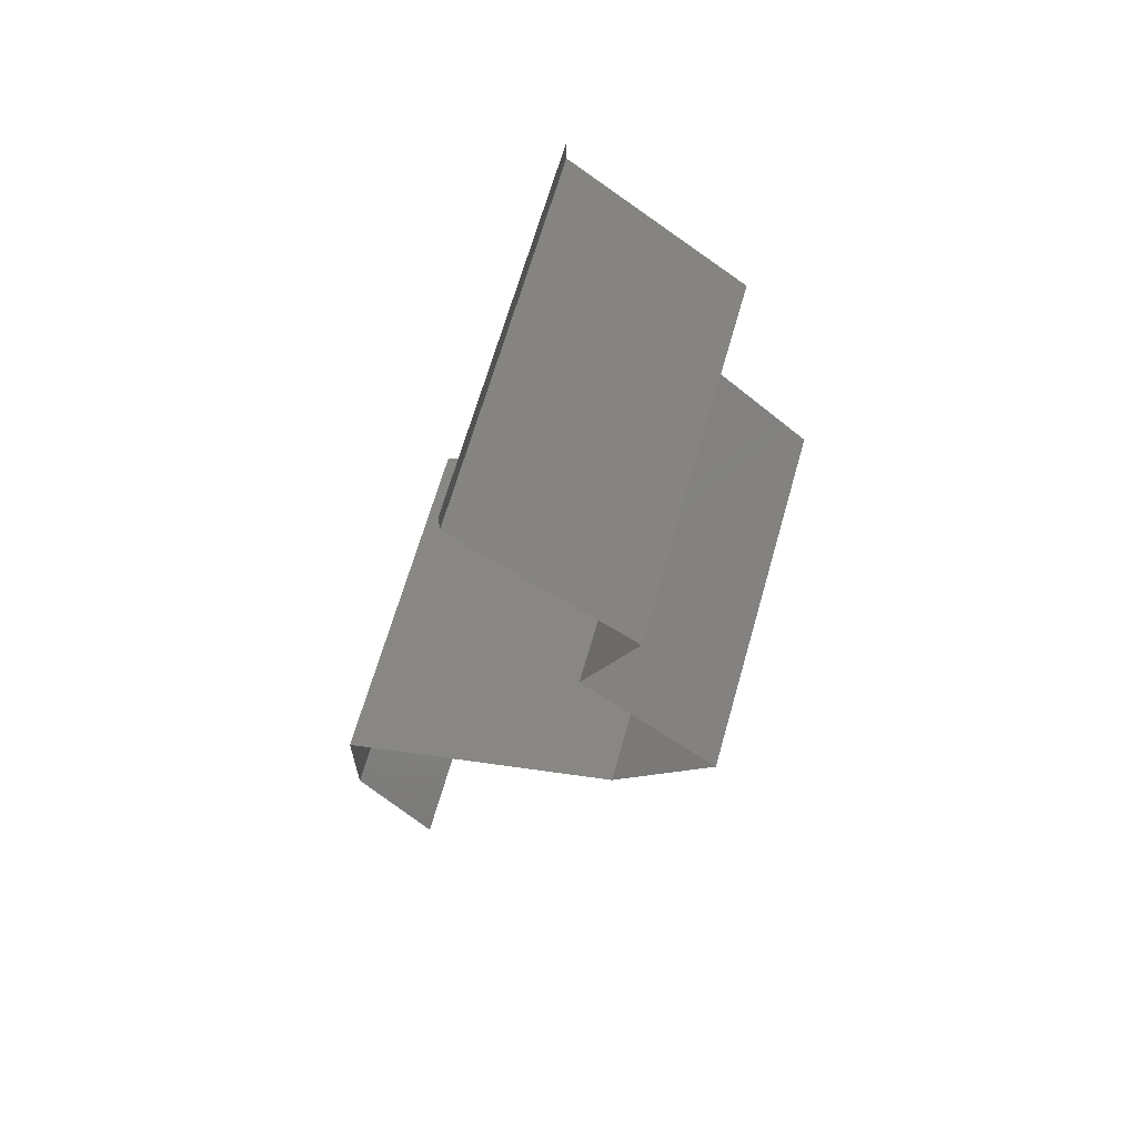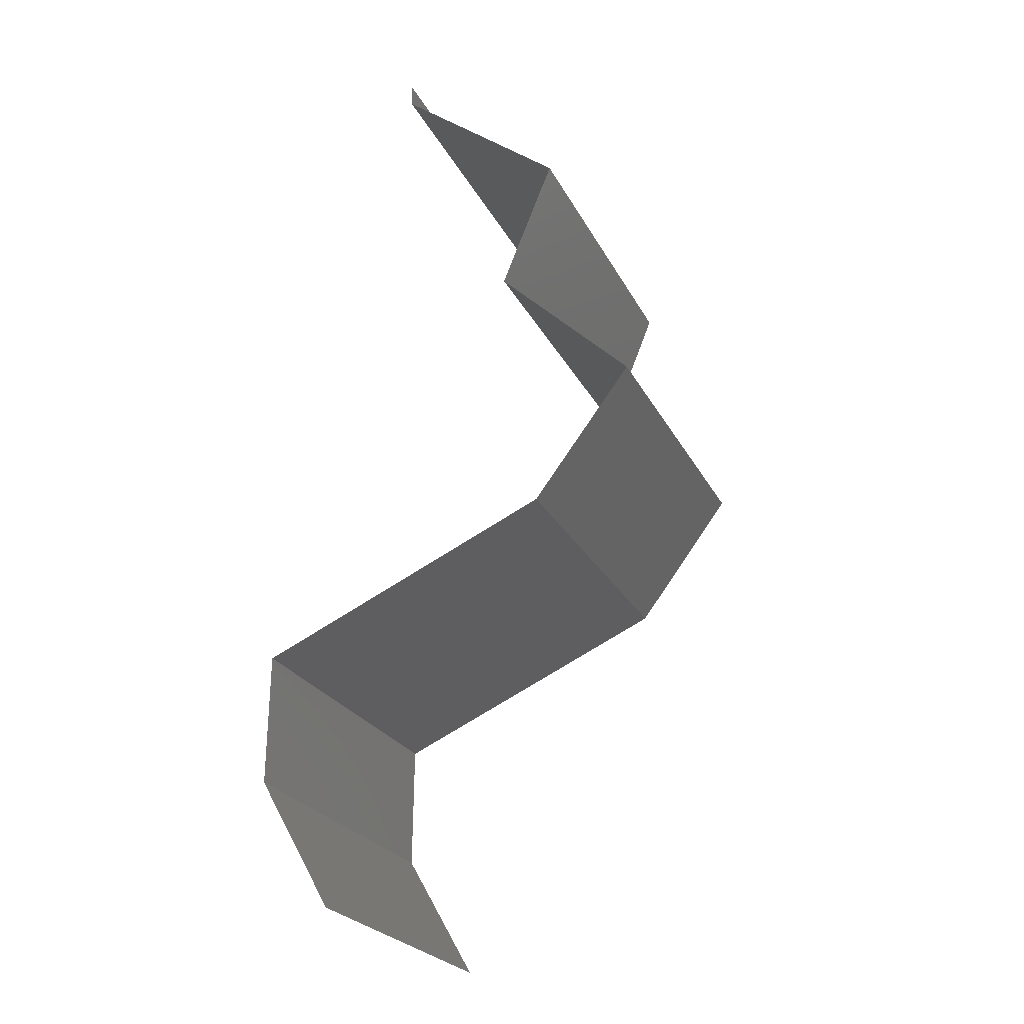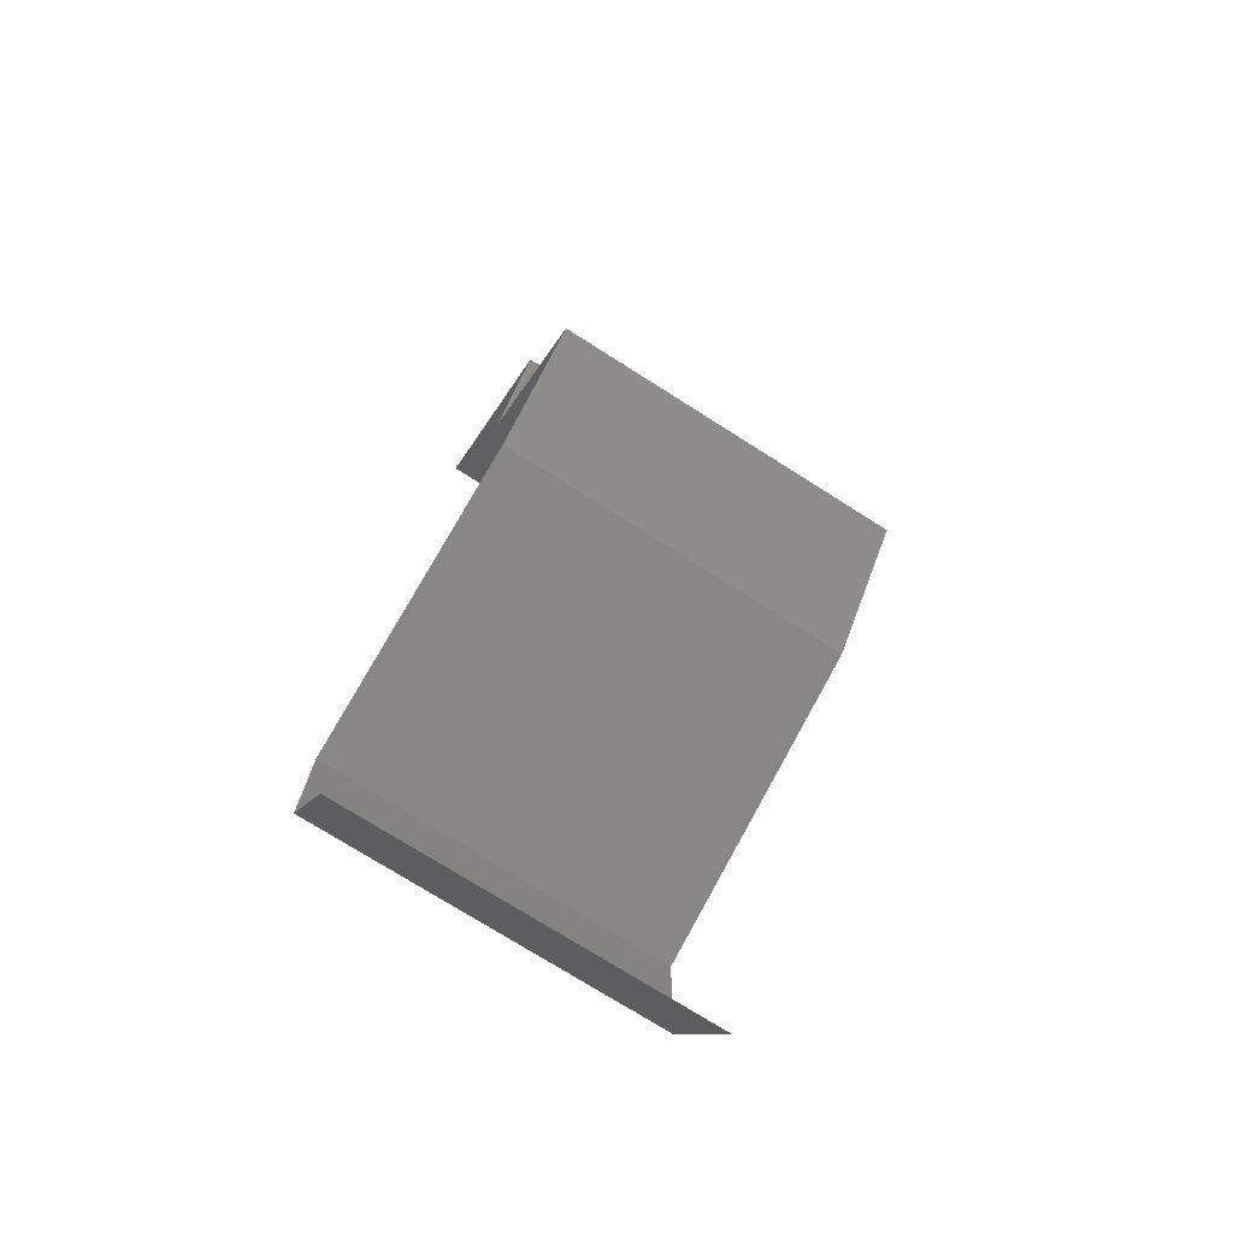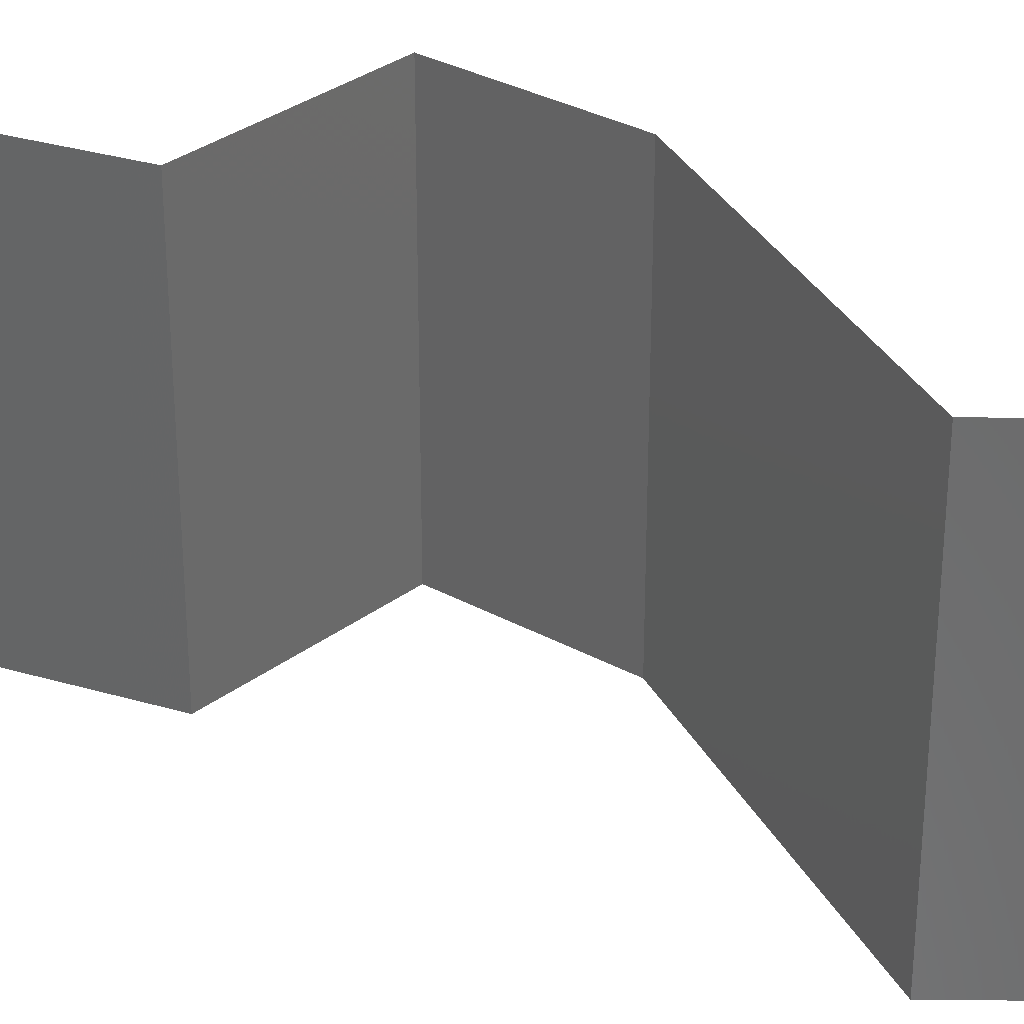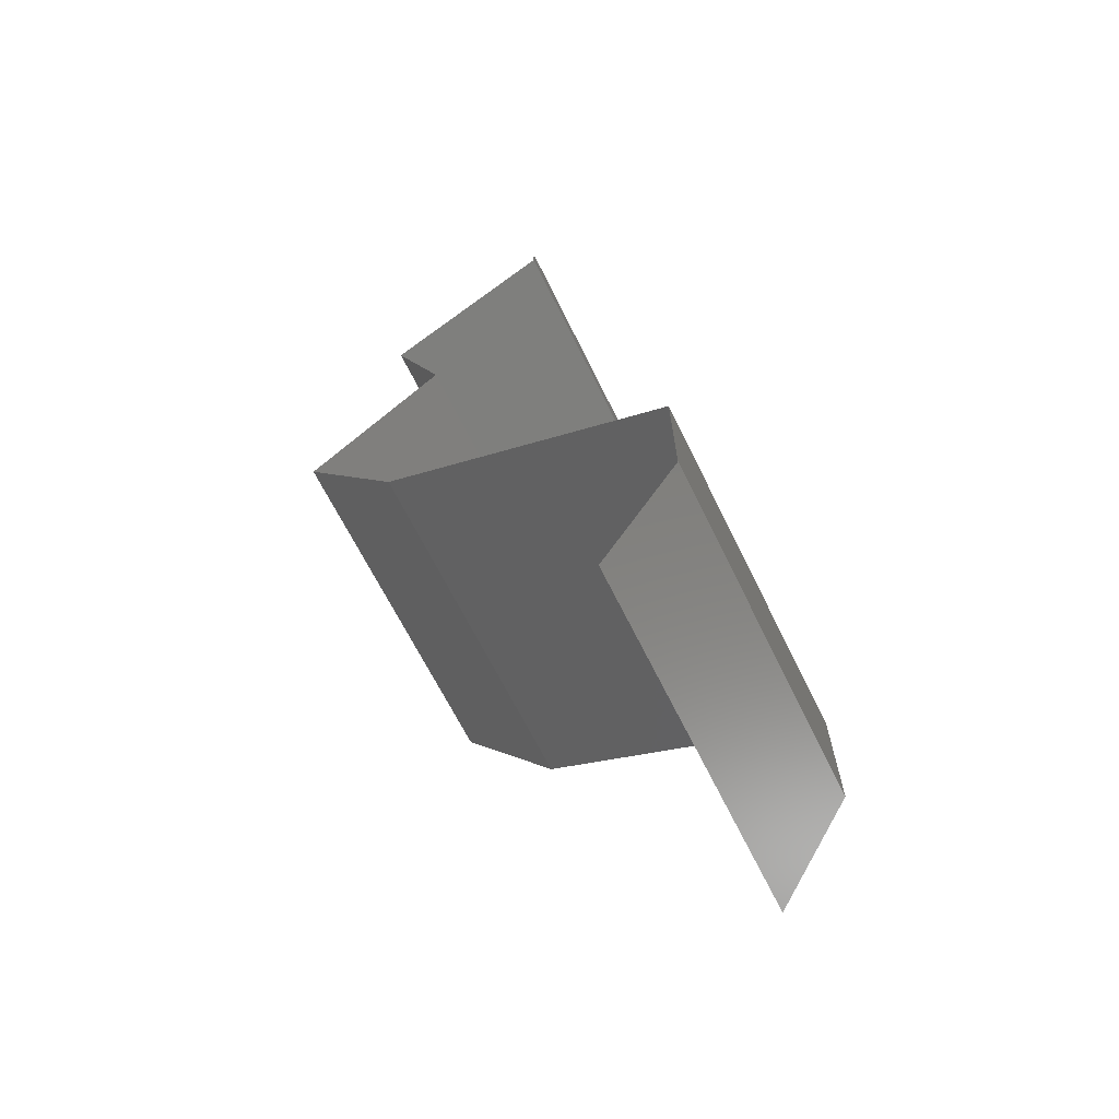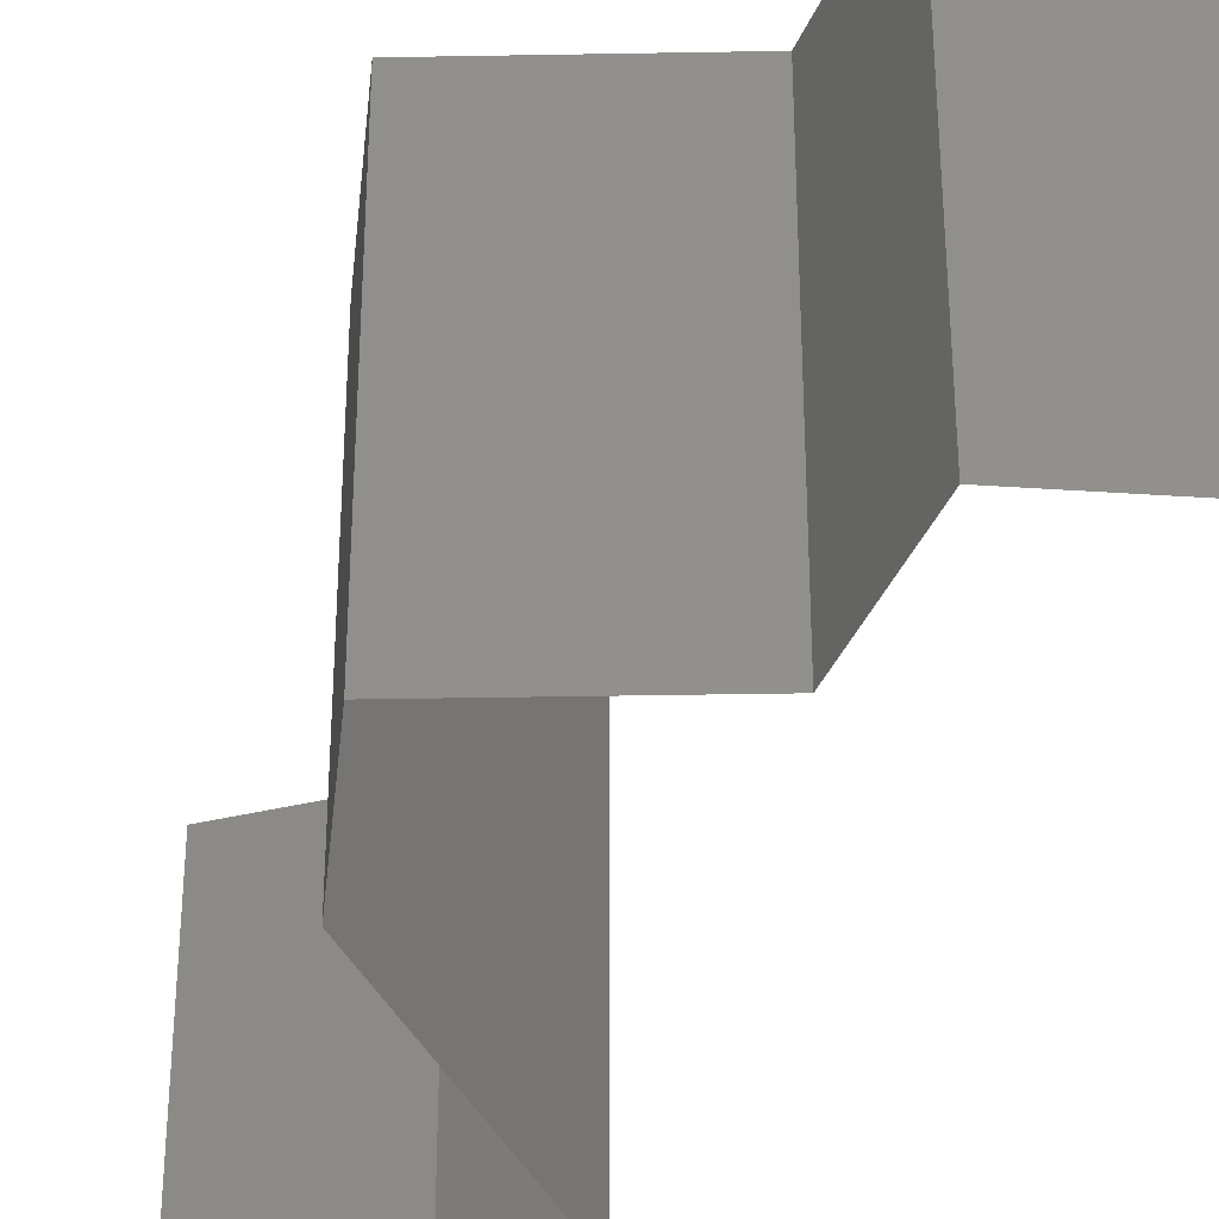
<metadata>
{"format":"stl","ext":"stl","renderer":"f3d","projection":"perspective","resolution":1024,"background":"white","views":[{"elev":67.0,"azim":16.0,"up":"+Y"},{"elev":-24.4,"azim":21.5,"up":"+Y"},{"elev":-74.9,"azim":57.7,"up":"+Y"},{"elev":32.9,"azim":-90.1,"up":"+Z"},{"elev":-65.1,"azim":-154.0,"up":"+Y"},{"elev":-37.6,"azim":137.0,"up":"+Z"}]}
</metadata>
<code>
# stl→obj: 45 verts, 66 faces
v 0.04 0.05871 0
v 0.04 0.06 0
v 0.04 0.06 0.01
v 0.04 0.05871 0.01
v 0.04 0.06 0.02
v 0.04 0.05871 0.02
v 0.04469 0.05504 0.005916
v 0.04938 0.05137 0
v 0.04938 0.05137 0.02
v 0.04469 0.05504 0.01398
v 0.04938 0.05137 0.01
v 0.04789 0.0477 0.015
v 0.0464 0.04403 0
v 0.04789 0.0477 0.005
v 0.0464 0.04403 0.01
v 0.0464 0.04403 0.02
v 0.05392 0.0367 0.02
v 0.05016 0.04036 0.015
v 0.05016 0.04036 0.005
v 0.05392 0.0367 0
v 0.05392 0.0367 0.01
v 0.05115 0.03303 0.015
v 0.04837 0.02936 0
v 0.05115 0.03303 0.005
v 0.04837 0.02936 0.01
v 0.04837 0.02936 0.02
v 0.04149 0.02625 0.007755
v 0.04024 0.02569 0
v 0.03211 0.02202 0.01
v 0.03772 0.02455 0.01349
v 0.03211 0.02202 0.02
v 0.03211 0.02202 0
v 0.03632 0.02392 0.005169
v 0.04024 0.02569 0.02
v 0.04324 0.02704 0.01425
v 0.03206 0.01835 0.005
v 0.03202 0.01468 0
v 0.03202 0.01468 0.02
v 0.03206 0.01835 0.015
v 0.03202 0.01468 0.01
v 0.03621 0.007339 0
v 0.03412 0.01101 0.005
v 0.03621 0.007339 0.01
v 0.03412 0.01101 0.015
v 0.03621 0.007339 0.02
f 1 2 3
f 4 5 6
f 3 5 4
f 1 3 4
f 1 7 8
f 9 10 6
f 10 7 4
f 8 7 11
f 11 7 10
f 6 10 4
f 4 7 1
f 11 10 9
f 9 12 11
f 13 14 15
f 11 14 8
f 15 12 16
f 15 14 11
f 11 12 15
f 8 14 13
f 16 12 9
f 17 18 16
f 13 19 20
f 16 18 15
f 20 19 21
f 21 19 18
f 18 19 15
f 15 19 13
f 21 18 17
f 17 22 21
f 23 24 25
f 21 24 20
f 25 22 26
f 21 22 25
f 25 24 21
f 20 24 23
f 26 22 17
f 23 27 28
f 25 27 23
f 29 30 31
f 32 33 29
f 31 30 34
f 26 35 25
f 28 33 32
f 34 35 26
f 30 33 27
f 29 33 30
f 35 30 27
f 35 27 25
f 27 33 28
f 34 30 35
f 32 36 37
f 38 39 31
f 29 39 40
f 40 36 29
f 29 36 32
f 31 39 29
f 37 36 40
f 40 39 38
f 41 42 43
f 38 44 40
f 43 44 45
f 40 42 37
f 40 44 43
f 37 42 41
f 45 44 38
f 43 42 40

</code>
